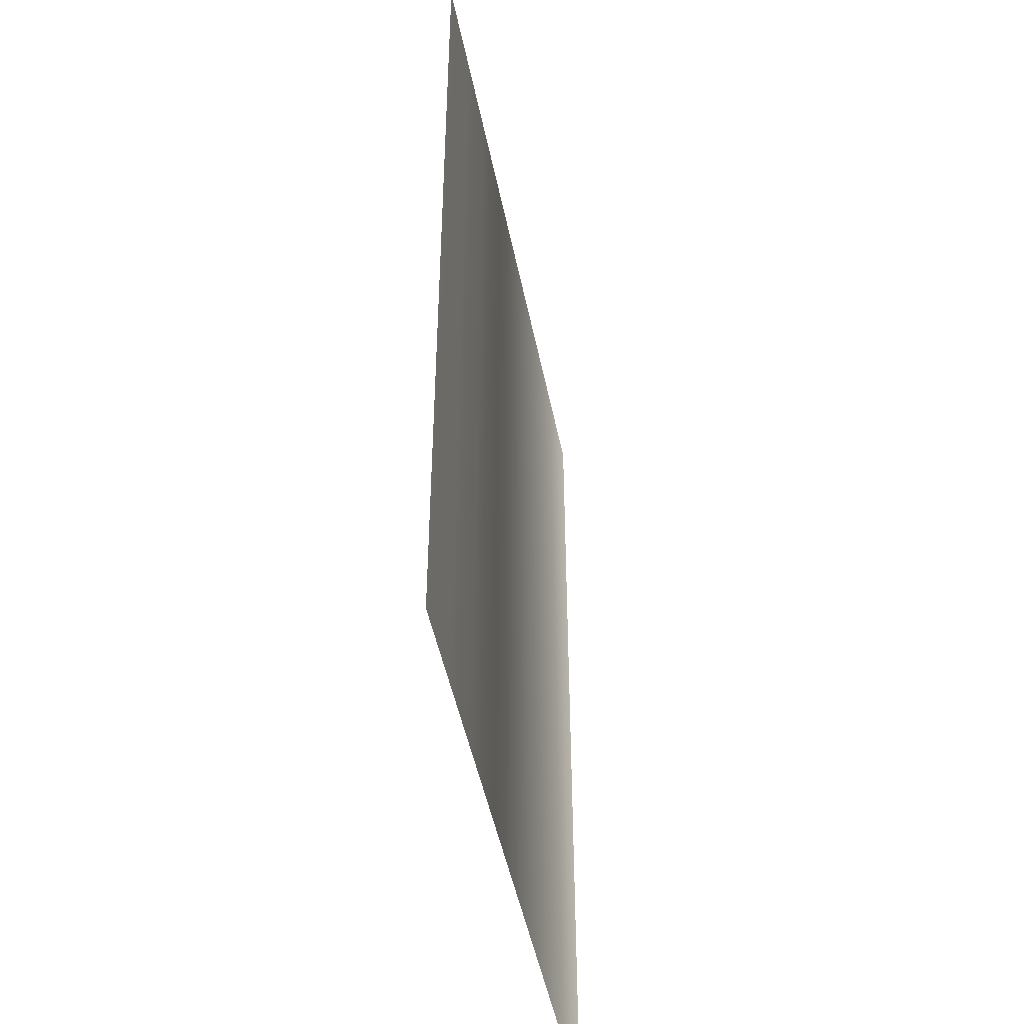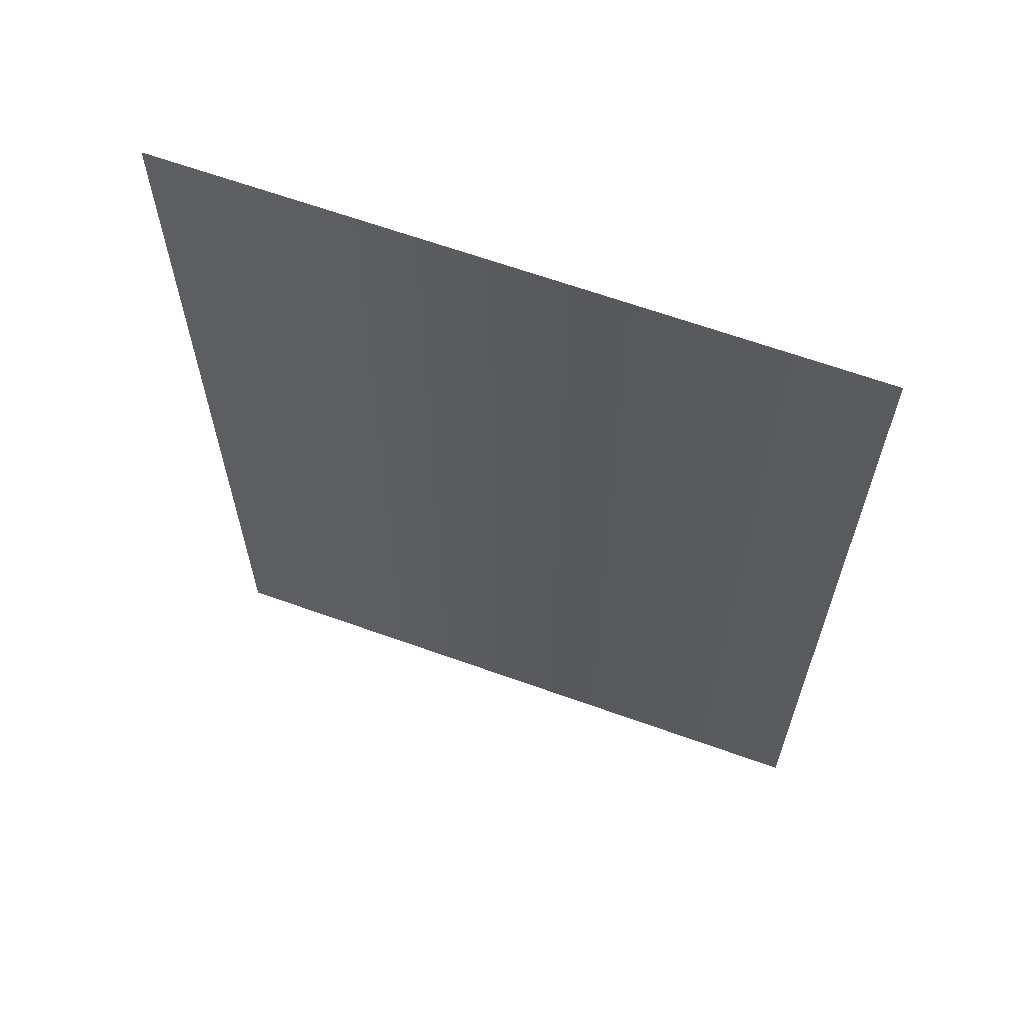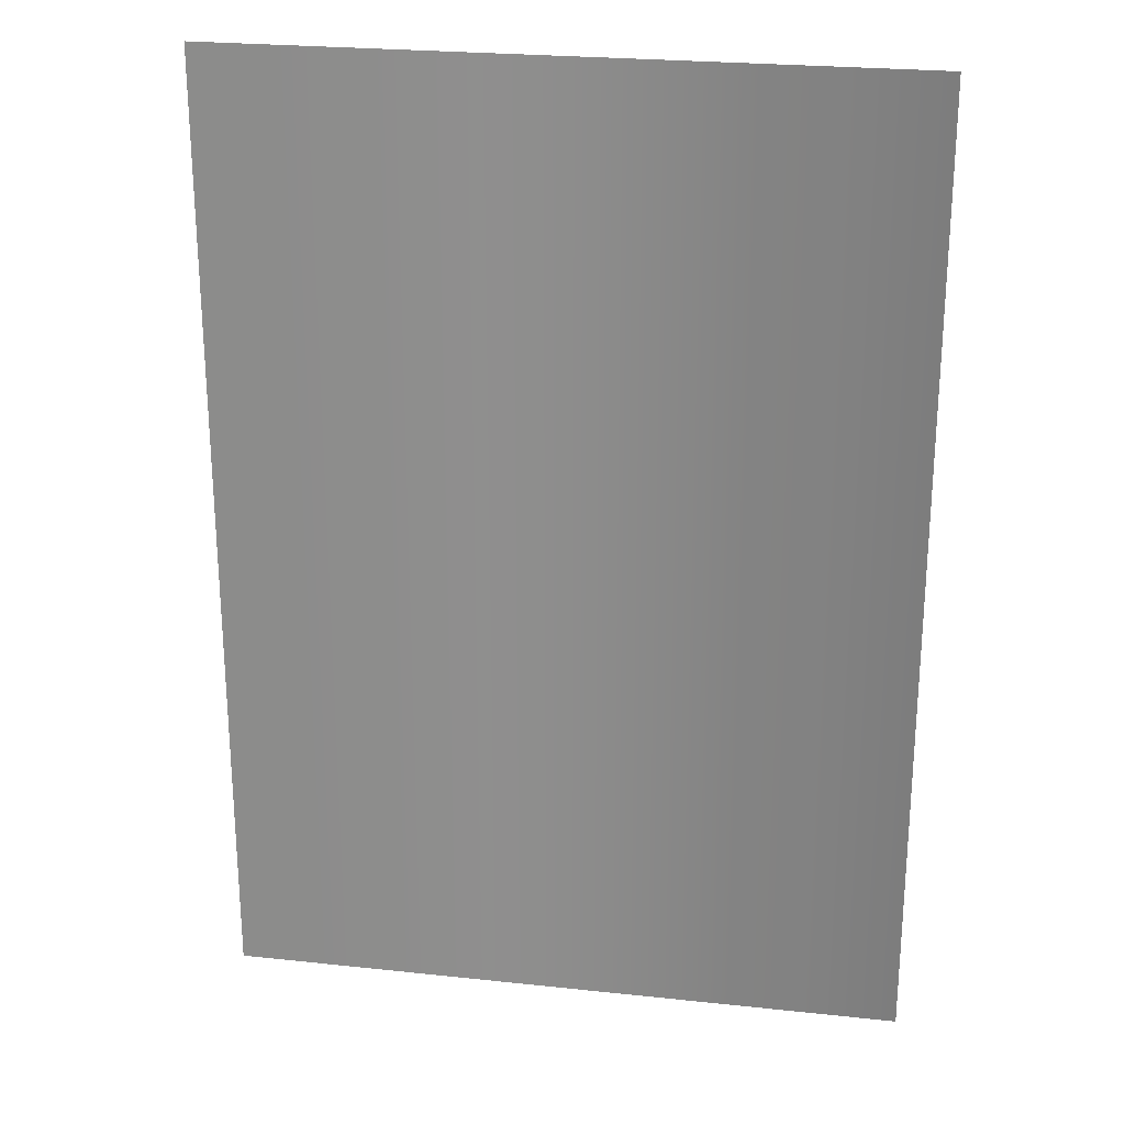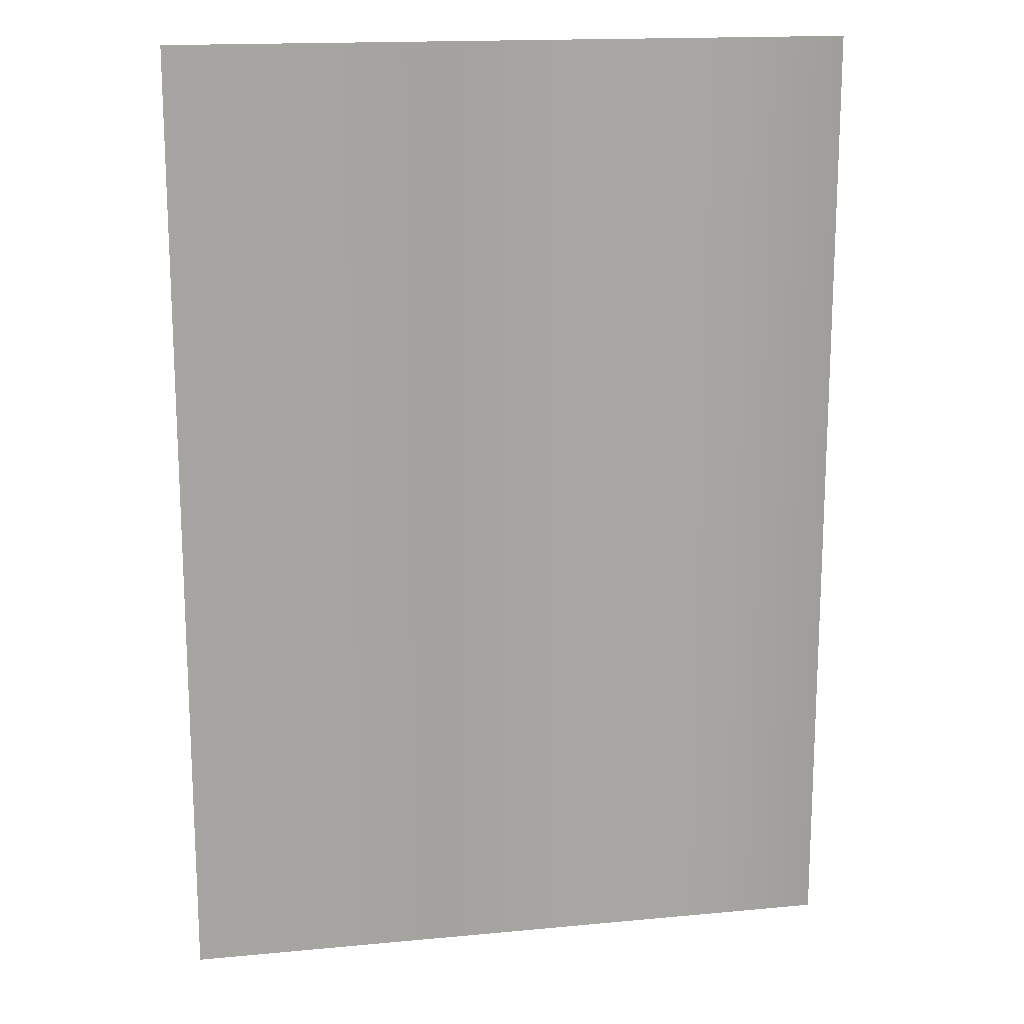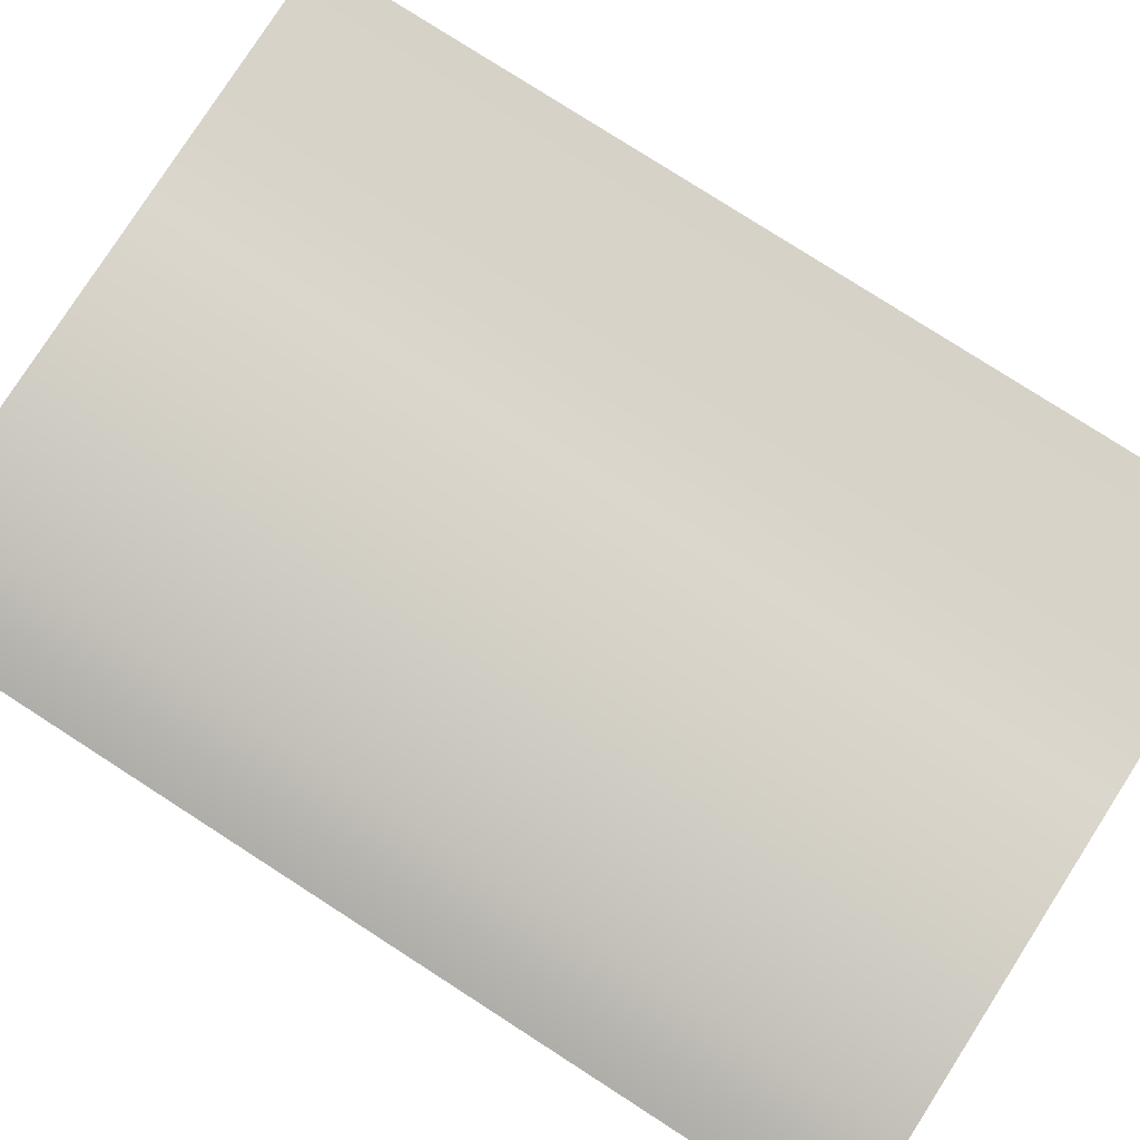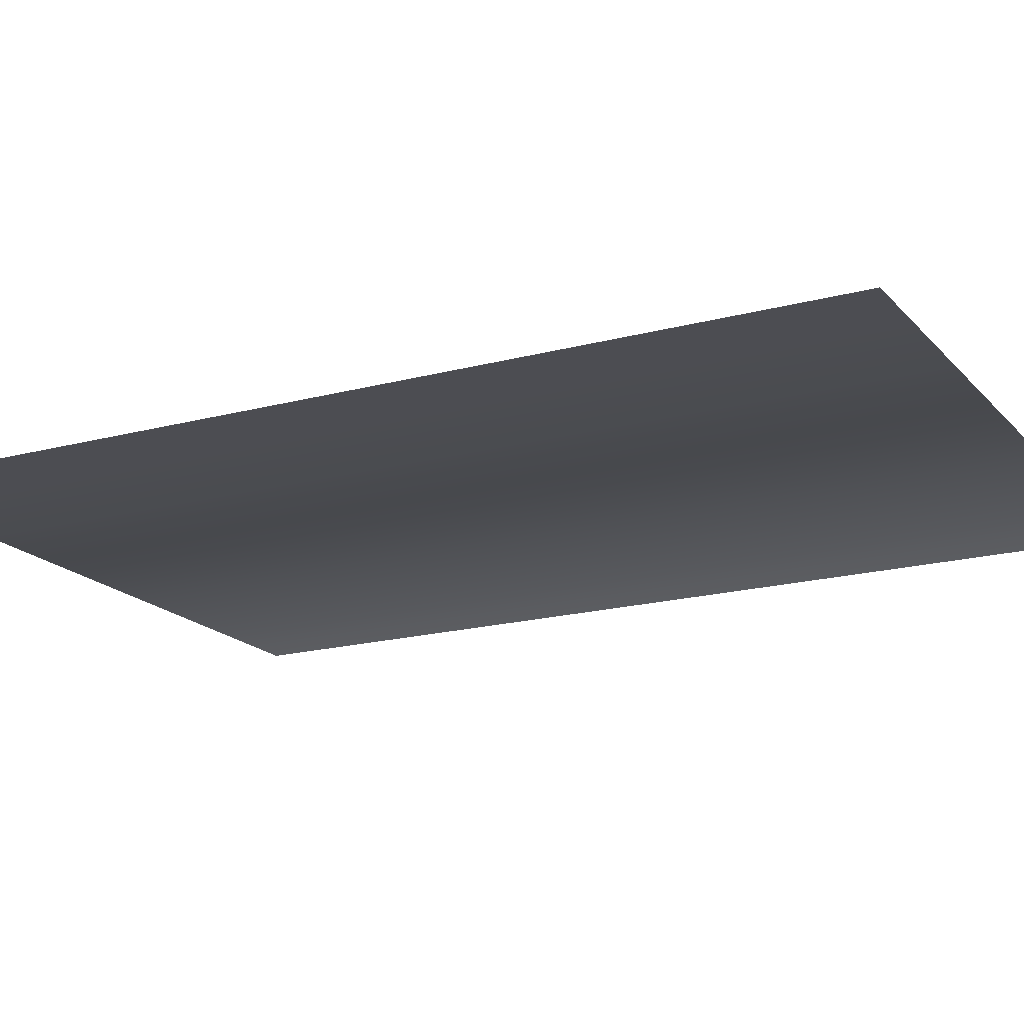
<metadata>
{"format":"obj","ext":"obj","renderer":"f3d","projection":"perspective","resolution":1024,"background":"white","views":[{"elev":-47.9,"azim":-78.7,"up":"+Z"},{"elev":64.6,"azim":-160.1,"up":"+Z"},{"elev":24.4,"azim":10.0,"up":"+Z"},{"elev":16.1,"azim":-11.1,"up":"+Z"},{"elev":79.3,"azim":122.7,"up":"+Y"},{"elev":-18.1,"azim":-62.3,"up":"+Y"}]}
</metadata>
<code>
g m_Page_06
v 1.21 0.05757 0.867
v 1.21 0.05757 1.702
v 1.167 0.05757 1.702
v 1.167 0.05757 0.867
v 1.116 0.05757 0.867
v 1.116 0.05757 1.702
v 1.066 0.05757 1.702
v 1.066 0.05757 0.867
v 1.017 0.05757 0.867
v 1.017 0.05757 1.702
v 0.9713 0.05757 1.702
v 0.9713 0.05757 0.867
v 0.9222 0.05757 0.867
v 0.9222 0.05757 1.702
v 0.8838 0.05757 1.702
v 0.8838 0.05757 0.867
v 0.8349 0.05757 0.867
v 0.8349 0.05757 1.702
v 0.8042 0.05757 1.702
v 0.8042 0.05757 0.867
v 0.7551 0.05757 0.867
v 0.7551 0.05757 1.702
v 0.734 0.05757 1.702
v 0.734 0.05757 0.867
v 0.6849 0.05757 0.867
v 0.6849 0.05757 1.702
v 0.655 0.05757 1.702
v 0.655 0.05757 0.867
v 1.247 0.05757 1.702
v 1.247 0.05757 0.867
g m_Page_06_0
f 3 2 1
f 4 3 1
f 4 5 3
f 5 6 3
f 7 6 5
f 8 7 5
f 8 9 7
f 9 10 7
f 11 10 9
f 12 11 9
f 12 13 11
f 13 14 11
f 15 14 13
f 16 15 13
f 16 17 15
f 17 18 15
f 19 18 17
f 20 19 17
f 20 21 19
f 21 22 19
f 23 22 21
f 24 23 21
f 24 25 23
f 25 26 23
f 27 26 25
f 28 27 25
f 1 2 29
f 30 1 29

</code>
